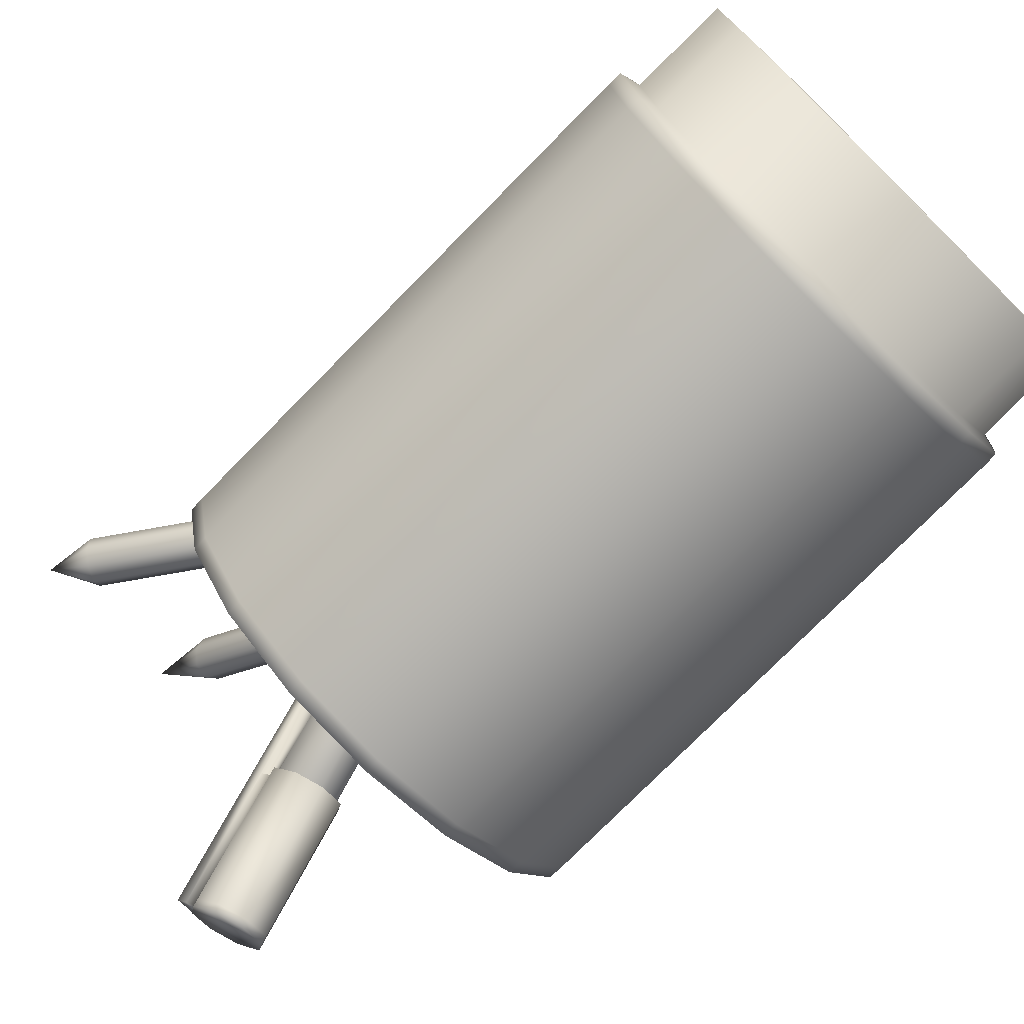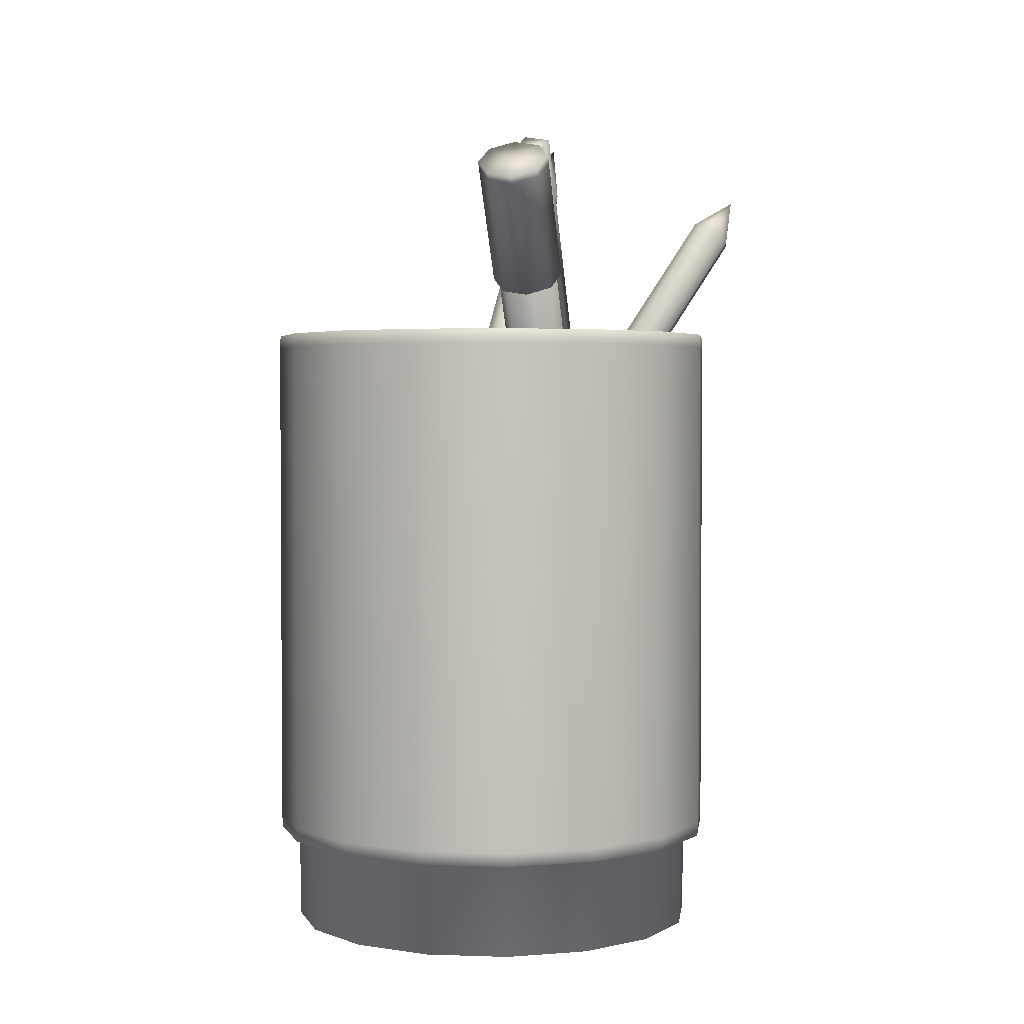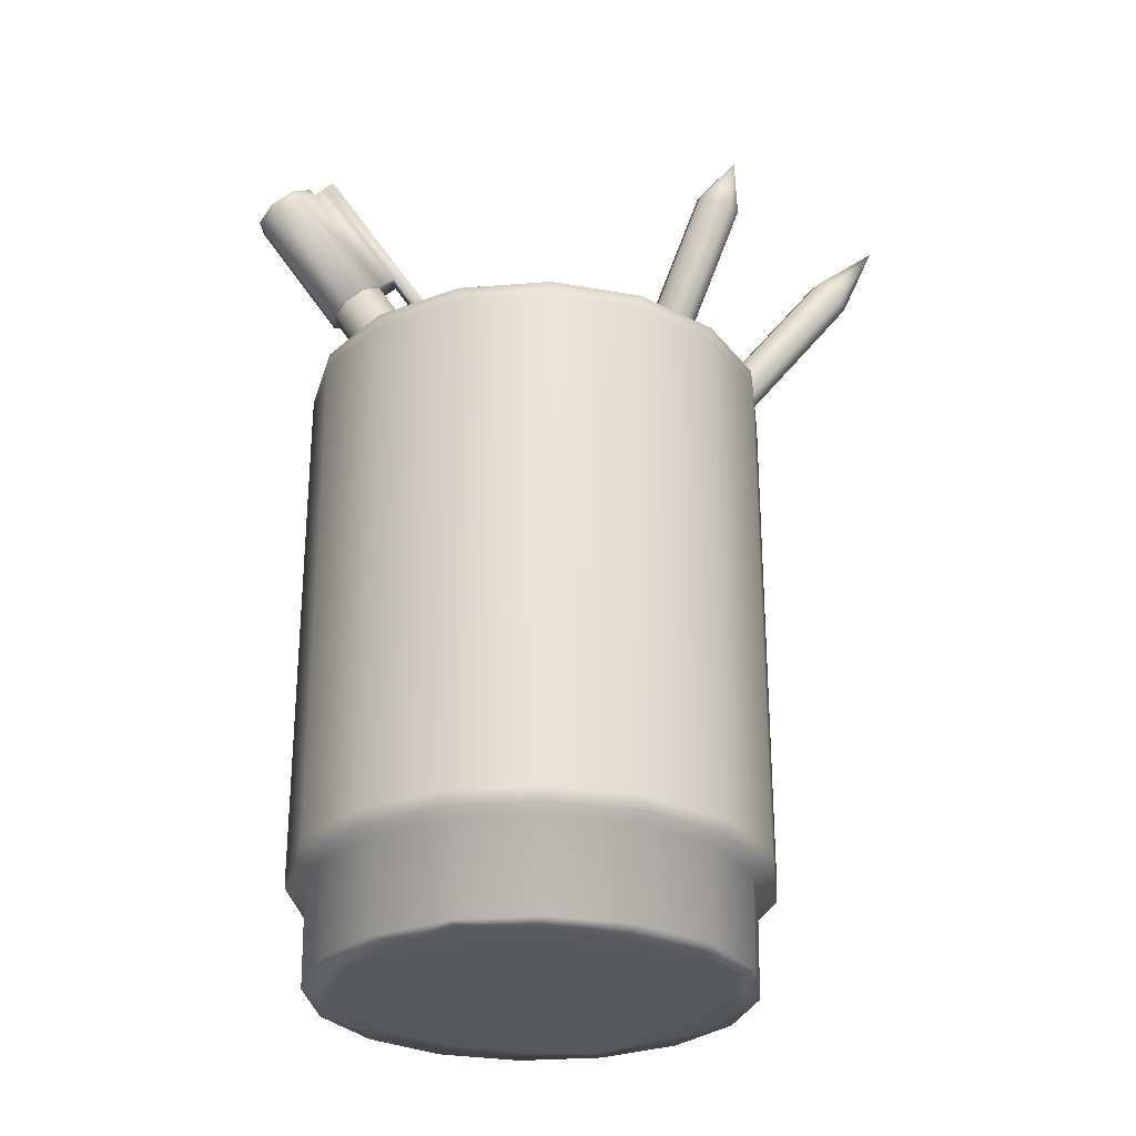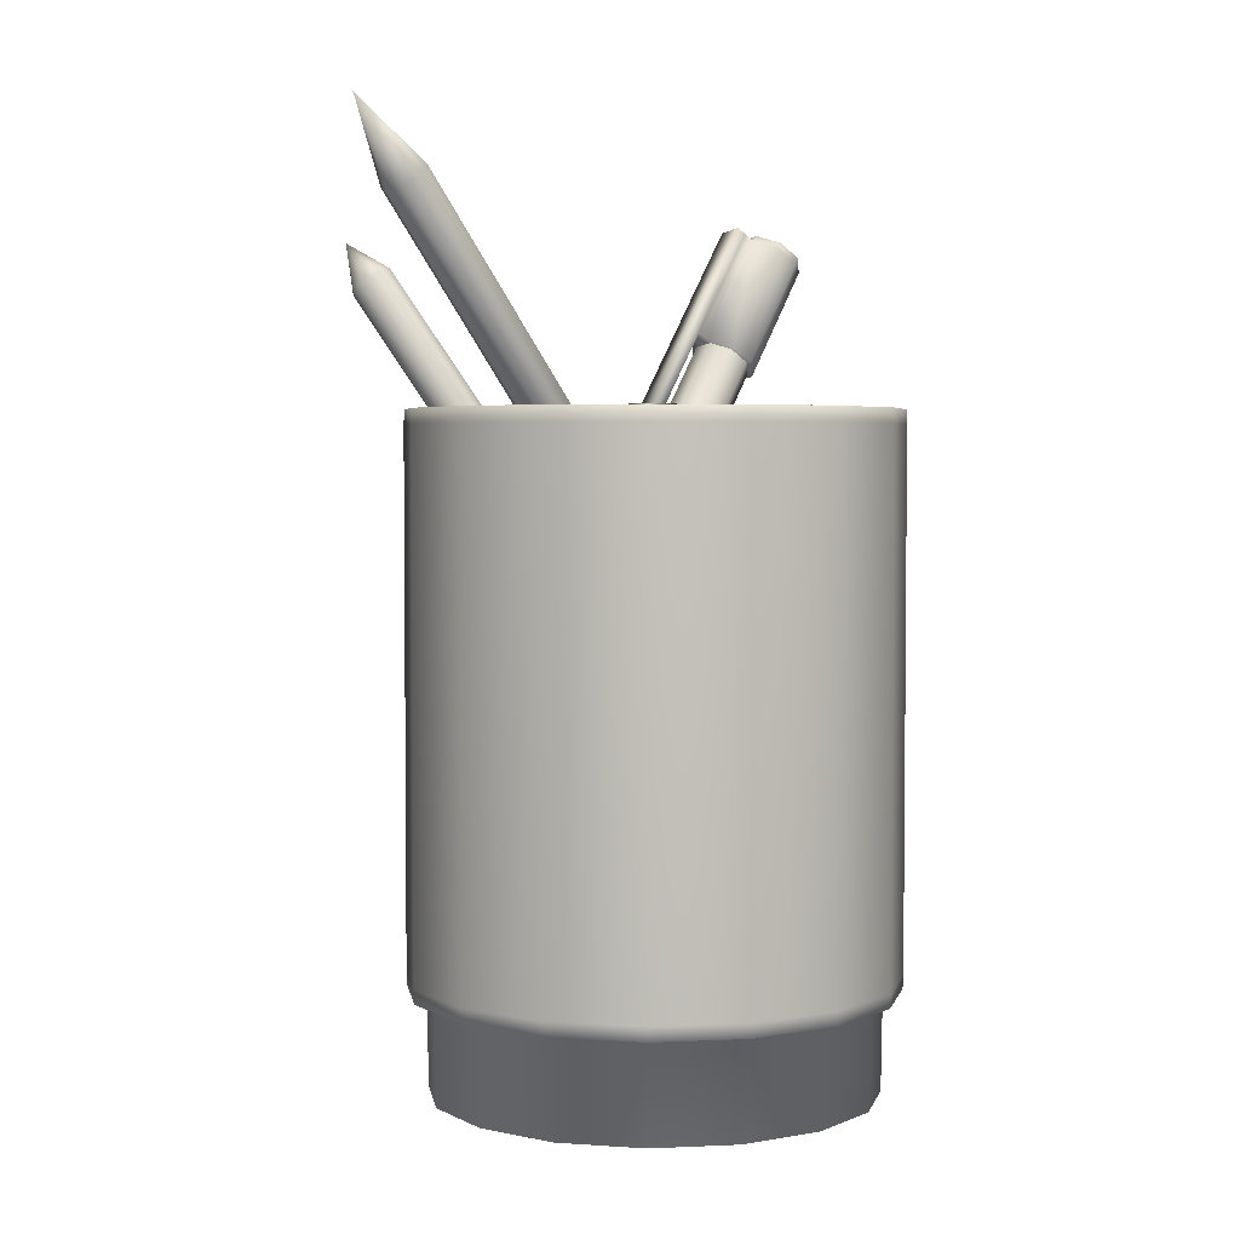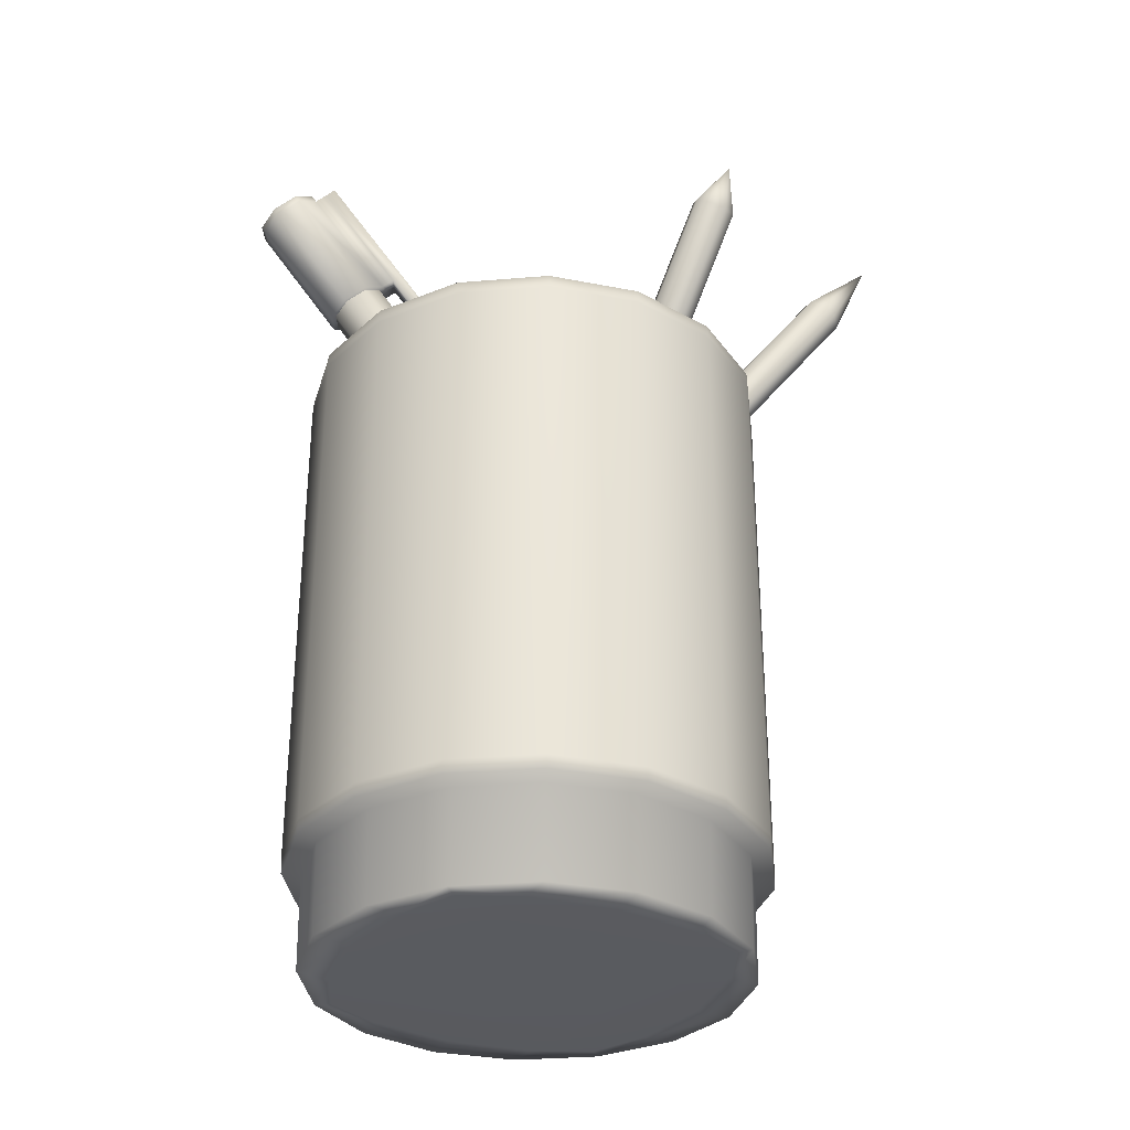
<metadata>
{"format":"obj","ext":"obj","renderer":"f3d","projection":"perspective","resolution":1024,"background":"white","views":[{"elev":-75.9,"azim":-44.5,"up":"+Z"},{"elev":2.5,"azim":175.5,"up":"+Y"},{"elev":-28.2,"azim":-116.6,"up":"+Y"},{"elev":3.5,"azim":24.8,"up":"+Y"},{"elev":-32.2,"azim":-116.9,"up":"+Y"}]}
</metadata>
<code>
o cubilete
v -1e-06 -0.07205 -0.04177
v 0 0.0797 -0.05121
v 0.03288 -0.07201 -0.03288
v 0.03621 0.0797 -0.03621
v 0.04177 -0.07205 0
v 0.05121 0.0797 0
v 0.03288 -0.07201 0.03288
v 0.03621 0.0797 0.03621
v -1e-06 -0.07205 0.04177
v 0 0.0797 0.05121
v -0.03288 -0.07201 0.03288
v -0.03621 0.0797 0.03621
v -0.04177 -0.07205 0
v -0.05121 0.0797 0
v -0.03288 -0.07201 -0.03288
v -0.03621 0.0797 -0.03621
v -0 -0.04878 -0.05534
v -4e-06 -0.07227 0
v 0.03913 0.07958 -0.03913
v -0 0.07958 -0.05534
v 0.05534 0.07958 -0
v 0.03913 0.07958 0.03913
v 0 0.07958 0.05534
v -0.03913 0.07958 0.03913
v -0.05534 0.07958 0
v -0.03913 0.07958 -0.03913
v 1e-06 -0.01065 0
v 0.03032 -0.01065 -0.03032
v 0.03032 -0.01065 0.03032
v -0.03032 -0.01065 0.03032
v -0.03032 -0.01065 -0.03032
v 0.03913 -0.04878 -0.03913
v 0.05534 -0.04878 0
v 0.03913 -0.04878 0.03913
v -0 -0.04878 0.05534
v -0.03913 -0.04878 0.03913
v -0.05534 -0.04878 -0
v -0.03913 -0.04878 -0.03913
v 0.036 -0.04979 -0.036
v 0.05092 -0.04979 -0
v 0.036 -0.04979 0.036
v 0 -0.04979 0.05092
v -0.036 -0.04979 0.036
v -0.05092 -0.04979 0
v -0.036 -0.04979 -0.036
v 0 -0.04979 -0.05092
v 0 -0.07174 -0.05059
v 0.03577 -0.07174 -0.03577
v 0.05059 -0.07174 -0
v 0.03577 -0.07174 0.03577
v 0 -0.07174 0.05059
v -0.03577 -0.07174 0.03577
v -0.05059 -0.07174 0
v -0.03577 -0.07174 -0.03577
v 0 -0.01065 -0.03818
v 0.03818 -0.01065 0
v 0 -0.01065 0.03818
v -0.03818 -0.01065 0
v 0.01934 -0.07174 -0.04669
v 0.02116 0.07958 -0.05107
v -0 0.07622 -0.05548
v 0.04669 -0.07174 -0.01934
v 0.05107 0.07958 -0.02116
v 0.04669 -0.07174 0.01934
v 0.05107 0.07958 0.02116
v 0.01934 -0.07174 0.04669
v 0.02116 0.07958 0.05107
v -0.01934 -0.07174 0.04669
v -0.02116 0.07958 0.05107
v -0.04669 -0.07174 0.01934
v -0.05107 0.07958 0.02116
v -0.04669 -0.07174 -0.01934
v -0.05107 0.07958 -0.02116
v -0.01934 -0.07174 -0.04669
v -0.02116 0.07958 -0.05107
v -0.02397 -0.07219 0
v 0.02396 -0.07219 0
v -3e-06 -0.07219 -0.02396
v -3e-06 -0.07219 0.02396
v 0.01957 0.0797 -0.04725
v 0.04725 0.0797 -0.01957
v 0.04725 0.0797 0.01957
v 0.01957 0.0797 0.04725
v -0.01957 0.0797 0.04725
v -0.04725 0.0797 0.01957
v -0.04725 0.0797 -0.01957
v -0.01957 0.0797 -0.04725
v 0.02147 -0.01065 -0
v -0.02146 -0.01065 0
v 0 -0.01065 -0.02146
v 0 -0.01065 0.02146
v 0.03923 -0.04555 -0.03923
v 0.05548 -0.04555 -0
v 0.03923 -0.04555 0.03923
v 0 -0.04555 0.05548
v -0.03923 -0.04555 0.03923
v -0.05548 -0.04555 0
v -0.03923 -0.04555 -0.03923
v -0.02115 -0.04878 -0.05107
v -0.05107 -0.04878 -0.02115
v -0.05107 -0.04878 0.02115
v -0.02115 -0.04878 0.05107
v 0.02115 -0.04878 0.05107
v 0.05107 -0.04878 0.02115
v 0.05107 -0.04878 -0.02115
v 0.02115 -0.04878 -0.05107
v 0.01946 -0.04979 -0.04699
v 0.04699 -0.04979 -0.01946
v 0.04699 -0.04979 0.01946
v 0.01946 -0.04979 0.04699
v -0.01946 -0.04979 0.04699
v -0.04699 -0.04979 0.01946
v -0.04699 -0.04979 -0.01946
v -0.01946 -0.04979 -0.04699
v 0.03923 0.07622 -0.03923
v 0.05548 0.07622 -0
v 0.03923 0.07622 0.03923
v 0 0.07622 0.05548
v -0.03923 0.07622 0.03923
v -0.05548 0.07622 0
v -0.03923 0.07622 -0.03923
v 0 -0.04555 -0.05548
v 0.0199 -0.07204 -0.03883
v 0.03883 -0.07204 -0.0199
v 0.03883 -0.07204 0.0199
v 0.0199 -0.07204 0.03883
v -0.0199 -0.07204 0.03883
v -0.03883 -0.07204 0.0199
v -0.03883 -0.07204 -0.0199
v -0.0199 -0.07204 -0.03883
v 0.01816 -0.01065 -0.03553
v 0.03553 -0.01065 -0.01816
v 0.03553 -0.01065 0.01816
v 0.01816 -0.01065 0.03553
v -0.01816 -0.01065 0.03553
v -0.03553 -0.01065 0.01816
v -0.03553 -0.01065 -0.01816
v -0.01816 -0.01065 -0.03553
v 0 -0.01 -0.04684
v 0.03344 -0.01 -0.03344
v 0.04684 -0.01 0
v 0.03344 -0.01 0.03344
v 0 -0.01 0.04684
v -0.03344 -0.01 0.03344
v -0.04684 -0.01 0
v -0.03344 -0.01 -0.03344
v 0.02121 0.07622 -0.0512
v 0.0512 0.07622 -0.02121
v 0.0512 0.07622 0.02121
v 0.02121 0.07622 0.0512
v -0.02121 0.07622 0.0512
v -0.0512 0.07622 0.02121
v -0.0512 0.07622 -0.02121
v -0.02121 0.07622 -0.0512
v -0.02244 -0.07213 -0.02244
v -0.02244 -0.07213 0.02244
v 0.02244 -0.07213 -0.02244
v 0.02244 -0.07213 0.02244
v 0.02014 -0.01065 -0.02014
v 0.02014 -0.01065 0.02014
v -0.02014 -0.01065 -0.02014
v -0.02014 -0.01065 0.02014
v 0.02121 -0.04555 -0.0512
v 0.0512 -0.04555 -0.02121
v 0.0512 -0.04555 0.02121
v 0.02121 -0.04555 0.0512
v -0.02121 -0.04555 0.0512
v -0.0512 -0.04555 0.02121
v -0.0512 -0.04555 -0.02121
v -0.02121 -0.04555 -0.0512
v 0.0183 -0.01 -0.04328
v 0.04328 -0.01 -0.0183
v 0.04328 -0.01 0.0183
v 0.0183 -0.01 0.04328
v -0.0183 -0.01 0.04328
v -0.04328 -0.01 0.0183
v -0.04328 -0.01 -0.0183
v -0.0183 -0.01 -0.04328
v -0.009871 0.08913 -0.056
v -0.005187 0.1133 -0.07308
v -0.004001 0.08736 -0.05689
v 0.000683 0.1115 -0.07397
v 0.001371 0.08837 -0.05398
v 0.006056 0.1125 -0.07106
v 0.0031 0.09158 -0.04897
v 0.007784 0.1158 -0.06605
v 0.000171 0.0951 -0.0448
v 0.004856 0.1193 -0.06188
v -0.005698 0.09687 -0.0439
v -0.001014 0.121 -0.06098
v -0.01107 0.09585 -0.04682
v -0.006386 0.12 -0.0639
v -0.0128 0.09265 -0.05183
v -0.008115 0.1168 -0.06891
v -0.002443 0.1228 -0.05895
v -0.007127 0.09859 -0.04187
v -0.0125 0.09757 -0.04478
v -0.007815 0.1217 -0.06186
v -0.003619 0.1242 -0.05727
v -0.008304 0.1 -0.04019
v -0.01368 0.09898 -0.0431
v -0.008992 0.1231 -0.06018
v -0.01106 0.0783 -0.02753
v -0.01643 0.07729 -0.03044
v -0.01223 0.07971 -0.02585
v -0.01761 0.0787 -0.02876
v 0.000952 0.1129 -0.07496
v -0.004917 0.1147 -0.07406
v 0.006325 0.1139 -0.07204
v 0.008053 0.1171 -0.06703
v 0.005125 0.1207 -0.06286
v -0.000745 0.1224 -0.06197
v -0.006117 0.1214 -0.06488
v -0.007846 0.1182 -0.06989
v -0.02836 -0.009658 0.01496
v -0.005318 0.1092 -0.06907
v -0.02336 -0.01117 0.0142
v -0.000314 0.1077 -0.06984
v -0.01878 -0.0103 0.01668
v 0.004266 0.1086 -0.06735
v -0.0173 -0.007565 0.02095
v 0.00574 0.1113 -0.06308
v -0.0198 -0.004566 0.02451
v 0.003243 0.1143 -0.05952
v -0.02481 -0.003058 0.02527
v -0.001761 0.1158 -0.05876
v -0.02939 -0.003925 0.02279
v -0.006341 0.115 -0.06124
v -0.03086 -0.006658 0.01852
v -0.007815 0.1122 -0.06552
v 0.02158 0.00122 -0.02104
v -0.01799 0.1272 0.07219
v 0.02434 0.000165 -0.01844
v -0.01523 0.1262 0.07479
v 0.02443 -0.002215 -0.01519
v -0.01514 0.1238 0.07804
v 0.0218 -0.004526 -0.01318
v -0.01776 0.1215 0.08005
v 0.01799 -0.005414 -0.0136
v -0.02158 0.1206 0.07963
v 0.01523 -0.004359 -0.01619
v -0.02434 0.1216 0.07704
v 0.01514 -0.001979 -0.01945
v -0.02443 0.124 0.07378
v 0.01776 0.000332 -0.02146
v -0.0218 0.1263 0.07177
v -0.02455 0.1391 0.08713
v 0.01618 0.001817 -9e-06
v -0.05641 0.111 0.01771
v 0.01557 0.000807 0.003746
v -0.05702 0.11 0.02146
v 0.01279 -0.00136 0.005707
v -0.0598 0.1078 0.02343
v 0.009462 -0.003415 0.004725
v -0.06313 0.1058 0.02244
v 0.007533 -0.004154 0.001375
v -0.06506 0.105 0.01909
v 0.008137 -0.003143 -0.00238
v -0.06445 0.106 0.01534
v 0.01092 -0.000976 -0.004341
v -0.06167 0.1082 0.01338
v 0.01425 0.001079 -0.003359
v -0.05834 0.1103 0.01436
v -0.06655 0.1168 0.01982
v 0.000104 0.1177 -0.06846
v -0.02408 -0.007111 0.01973
v 0.01978 -0.002097 -0.01732
v 0.05318 0.07958 -0.0107
v 0.04927 0.0797 -0.009615
v 0.01185 -0.001168 0.000683
f 61 20 60 147
f 147 60 19 115
f 122 61 147 163
f 115 19 63 148
f 148 63 268 21 116
f 116 21 65 149
f 149 65 22 117
f 117 22 67 150
f 150 67 23 118
f 118 23 69 151
f 151 69 24 119
f 119 24 71 152
f 152 71 25 120
f 2 87 178 139
f 120 25 73 153
f 153 73 26 121
f 121 26 75 154
f 154 75 20 61
f 1 78 155 130
f 78 18 76 155
f 155 76 13 129
f 130 155 129 15
f 13 76 156 128
f 76 18 79 156
f 156 79 9 127
f 128 156 127 11
f 18 78 157 77
f 78 1 123 157
f 157 123 3 124
f 77 157 124 5
f 9 79 158 126
f 79 18 77 158
f 158 77 5 125
f 126 158 125 7
f 28 131 159 132
f 131 55 90 159
f 159 90 27 88
f 132 159 88 56
f 56 88 160 133
f 88 27 91 160
f 160 91 57 134
f 133 160 134 29
f 27 90 161 89
f 90 55 138 161
f 161 138 31 137
f 89 161 137 58
f 57 91 162 135
f 91 27 89 162
f 162 89 58 136
f 135 162 136 30
f 80 2 139 171
f 38 99 114 45
f 107 39 48 59
f 48 39 108 62
f 108 40 49 62
f 49 40 109 64
f 109 41 50 64
f 50 41 110 66
f 110 42 51 66
f 51 42 111 68
f 111 43 52 68
f 52 43 112 70
f 112 44 53 70
f 53 44 113 72
f 113 45 54 72
f 54 45 114 74
f 114 46 47 74
f 19 60 80 4
f 21 268 269 6
f 60 20 2 80
f 22 65 82 8
f 63 19 4 81
f 23 67 83 10
f 65 21 6 82
f 24 69 84 12
f 67 22 8 83
f 25 71 85 14
f 69 23 10 84
f 26 73 86 16
f 71 24 12 85
f 20 75 87 2
f 73 25 14 86
f 75 26 16 87
f 4 80 171 140
f 82 6 141 173
f 8 82 173 142
f 84 10 143 175
f 12 84 175 144
f 85 12 144 176
f 14 85 176 145
f 83 8 142 174
f 10 83 174 143
f 81 4 140 172
f 6 269 81 172 141
f 86 14 145 177
f 16 86 177 146
f 17 122 163 106
f 147 115 92 163
f 148 164 92 115
f 106 163 92 32
f 32 92 164 105
f 148 116 93 164
f 149 165 93 116
f 105 164 93 33
f 33 93 165 104
f 149 117 94 165
f 150 166 94 117
f 104 165 94 34
f 34 94 166 103
f 150 118 95 166
f 151 167 95 118
f 103 166 95 35
f 35 95 167 102
f 151 119 96 167
f 152 168 96 119
f 102 167 96 36
f 36 96 168 101
f 152 120 97 168
f 153 169 97 120
f 101 168 97 37
f 37 97 169 100
f 153 121 98 169
f 154 170 98 121
f 100 169 98 38
f 38 98 170 99
f 154 61 122 170
f 99 170 122 17
f 99 17 46 114
f 37 100 113 44
f 100 38 45 113
f 36 101 112 43
f 101 37 44 112
f 35 102 111 42
f 102 36 43 111
f 34 103 110 41
f 103 35 42 110
f 33 104 109 40
f 104 34 41 109
f 32 105 108 39
f 105 33 40 108
f 17 106 107 46
f 106 32 39 107
f 1 47 59 123
f 48 62 124 3
f 123 59 48 3
f 49 64 125 5
f 124 62 49 5
f 50 66 126 7
f 125 64 50 7
f 51 68 127 9
f 126 66 51 9
f 52 70 128 11
f 127 68 52 11
f 53 72 129 13
f 128 70 53 13
f 54 74 130 15
f 129 72 54 15
f 47 46 107 59
f 130 74 47 1
f 55 131 171 139
f 131 28 140 171
f 28 132 172 140
f 132 56 141 172
f 56 133 173 141
f 133 29 142 173
f 29 134 174 142
f 134 57 143 174
f 57 135 175 143
f 135 30 144 175
f 30 136 176 144
f 136 58 145 176
f 58 137 177 145
f 137 31 146 177
f 31 138 178 146
f 138 55 139 178
f 179 180 182 181
f 181 182 184 183
f 183 184 186 185
f 185 186 188 187
f 187 188 190 189
f 190 192 198 195
f 184 182 207 209
f 191 192 194 193
f 193 194 180 179
f 179 181 183 185 187 189 191 193
f 197 196 203 204
f 189 190 195 196
f 192 191 197 198
f 191 189 196 197
f 200 199 202 201
f 195 198 202 199
f 196 195 199 200
f 198 197 201 202
f 204 203 205 206
f 196 200 205 203
f 201 197 204 206
f 200 201 206 205
f 207 208 265 209
f 190 188 211 212
f 180 194 214 208
f 182 180 208 207
f 186 184 209 210
f 192 190 212 213
f 188 186 210 211
f 194 192 213 214
f 215 216 218 217
f 217 218 220 219
f 219 220 222 221
f 221 222 224 223
f 223 224 226 225
f 225 226 228 227
f 218 216 230 228 226 224 222 220
f 227 228 230 229
f 229 230 216 215
f 215 217 266 229
f 231 232 234 233
f 233 234 236 235
f 235 236 238 237
f 237 238 240 239
f 239 240 242 241
f 241 242 244 243
f 234 247 236
f 243 244 246 245
f 245 246 232 231
f 231 267 243 245
f 236 247 238
f 247 232 246
f 240 247 242
f 238 247 240
f 242 247 244
f 246 244 247
f 247 234 232
f 248 249 251 250
f 250 251 253 252
f 252 253 255 254
f 254 255 257 256
f 256 257 259 258
f 258 259 261 260
f 251 264 253
f 260 261 263 262
f 262 263 249 248
f 248 270 260 262
f 253 264 255
f 264 249 263
f 257 264 259
f 255 264 257
f 259 264 261
f 263 261 264
f 264 251 249
f 87 16 146 178
f 211 265 213 212
f 213 265 208 214
f 209 265 211 210
f 225 266 221 223
f 229 266 225 227
f 221 266 217 219
f 239 267 235 237
f 243 267 239 241
f 235 267 231 233
f 256 270 252 254
f 269 268 63 81
f 260 270 256 258
f 252 270 248 250

</code>
